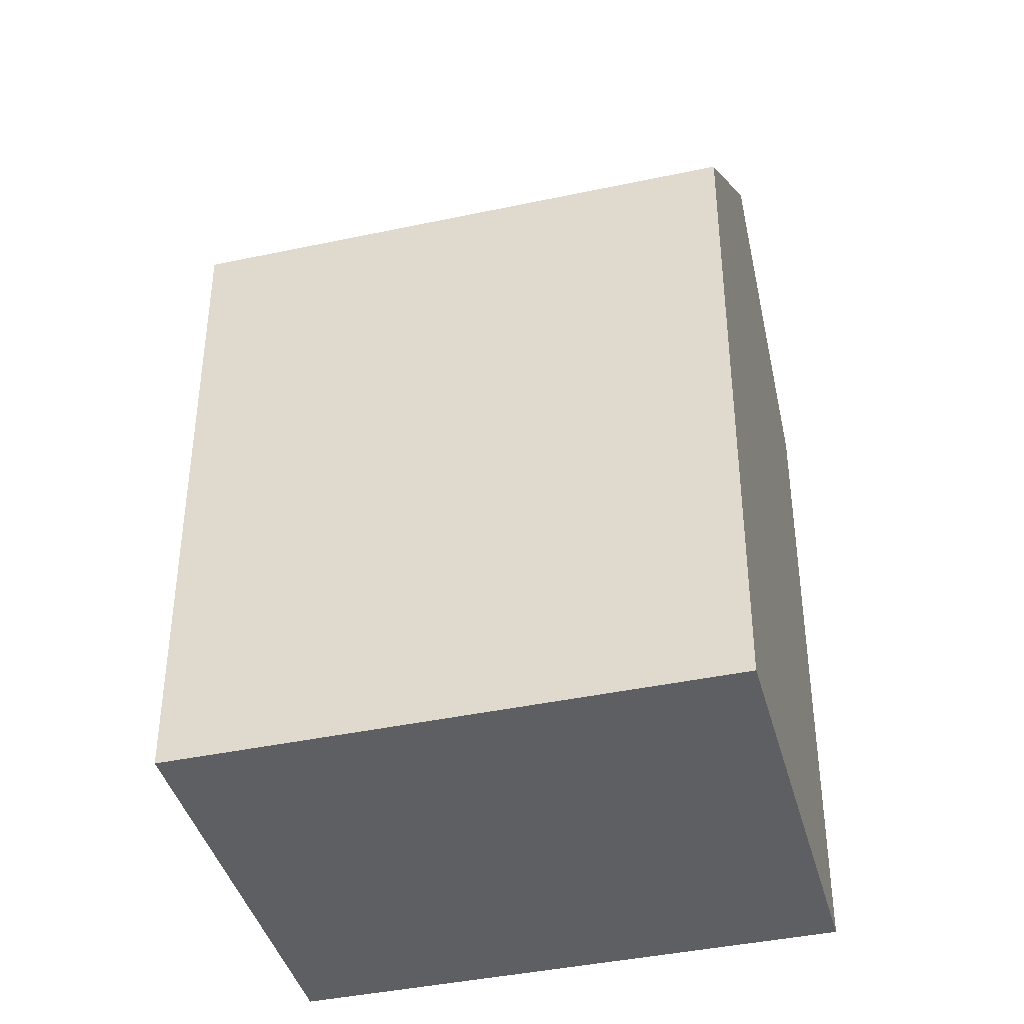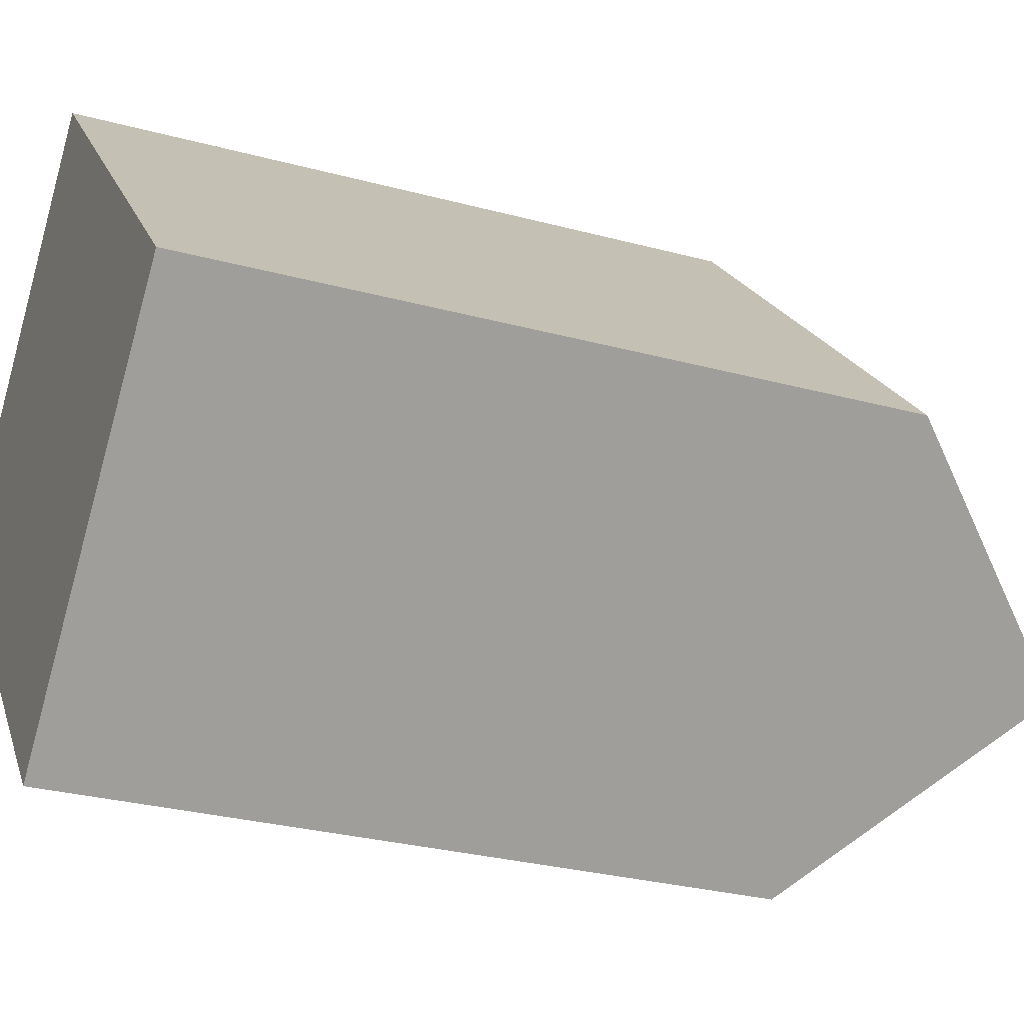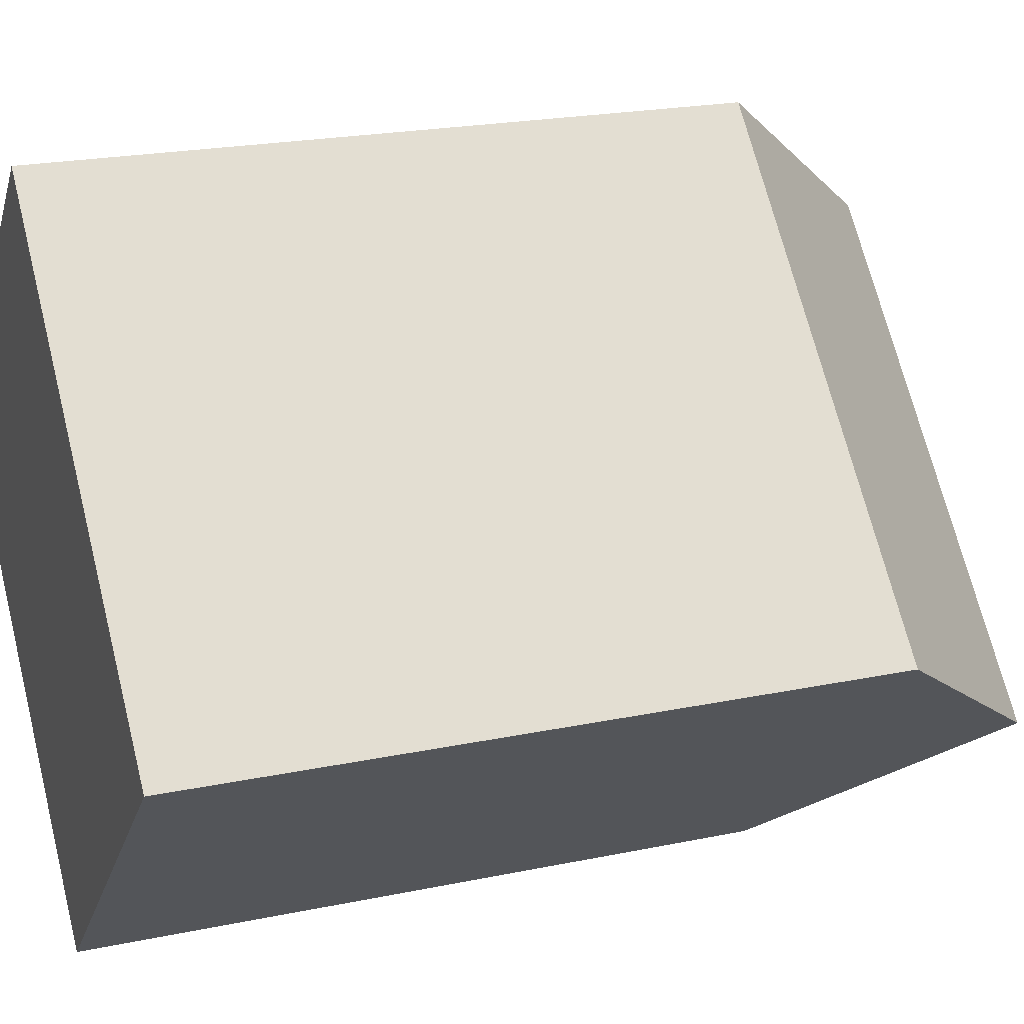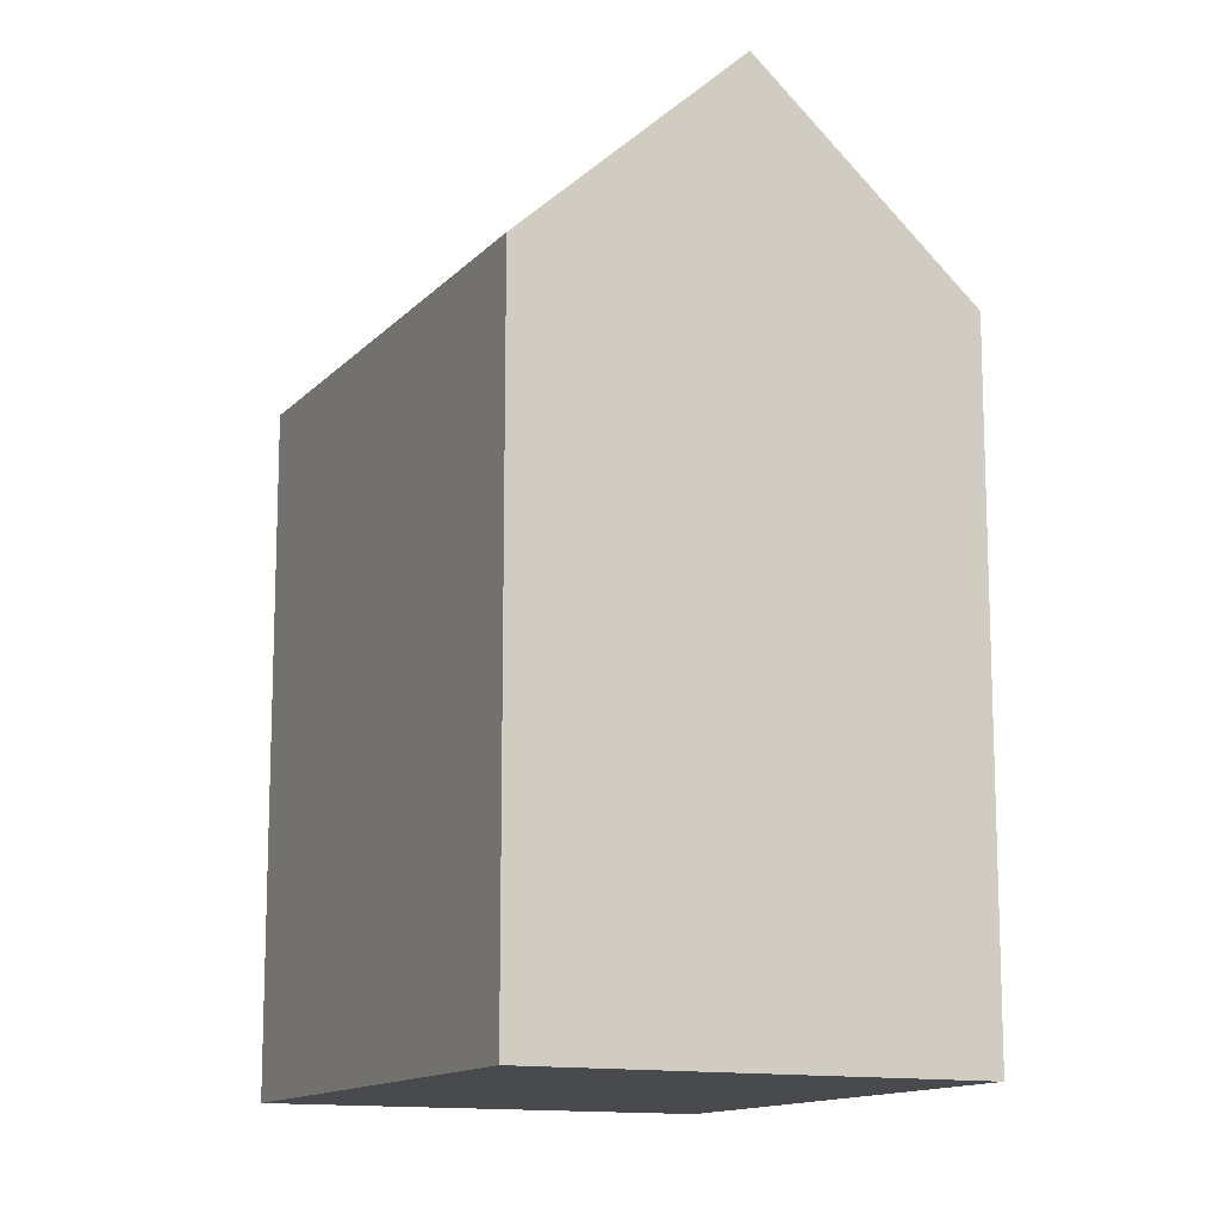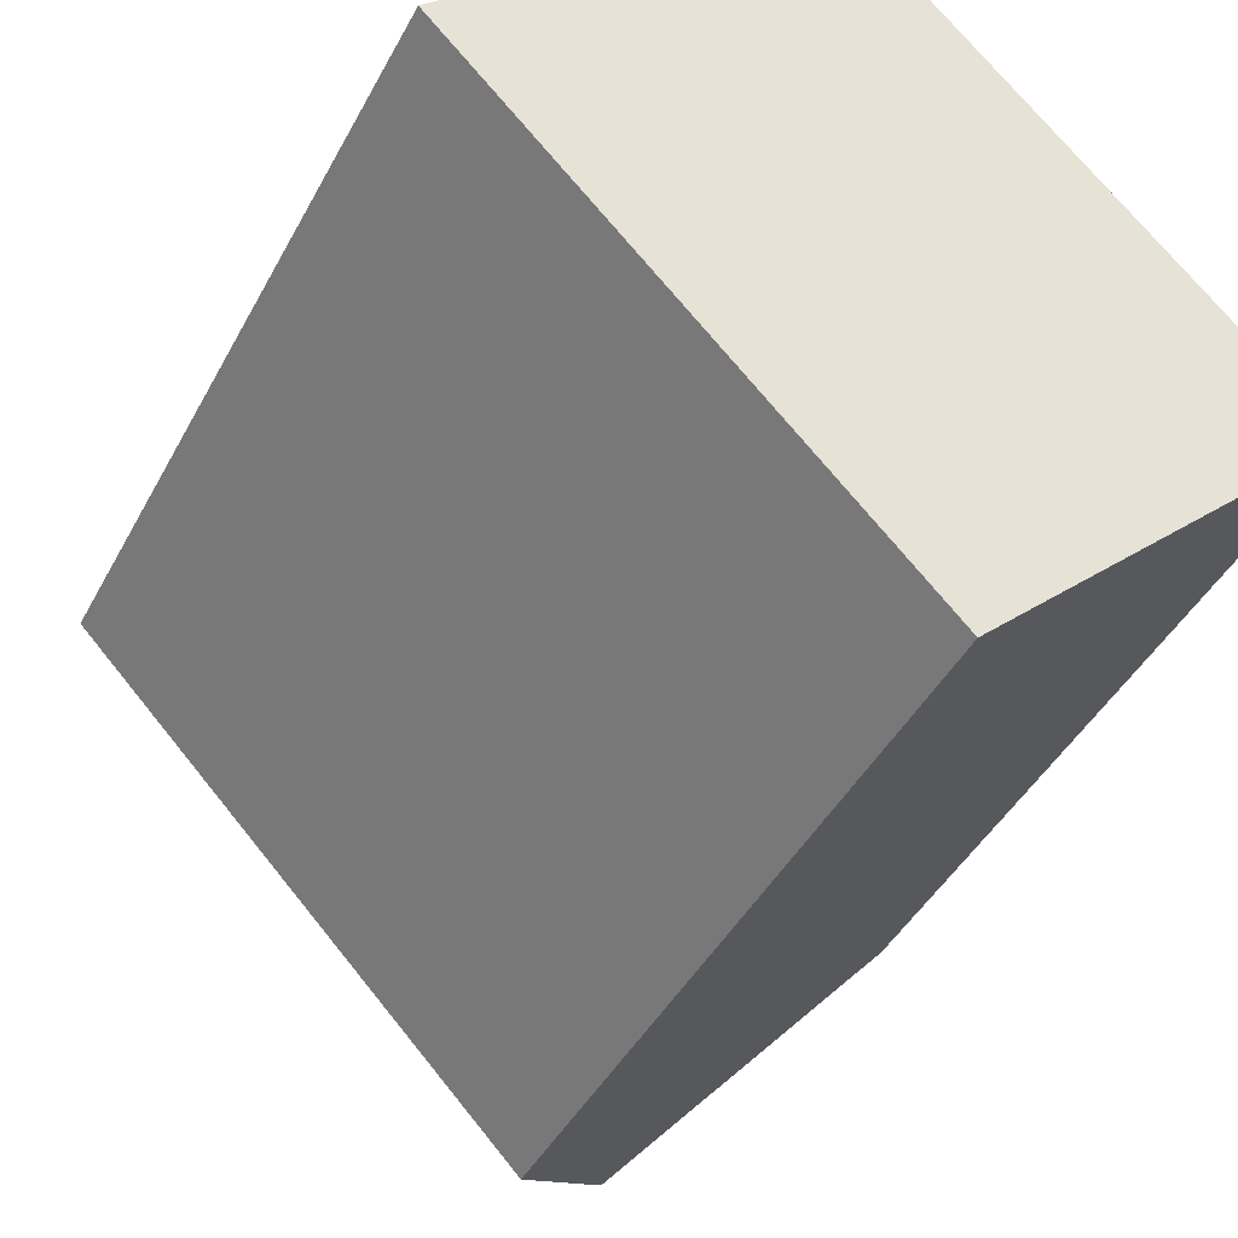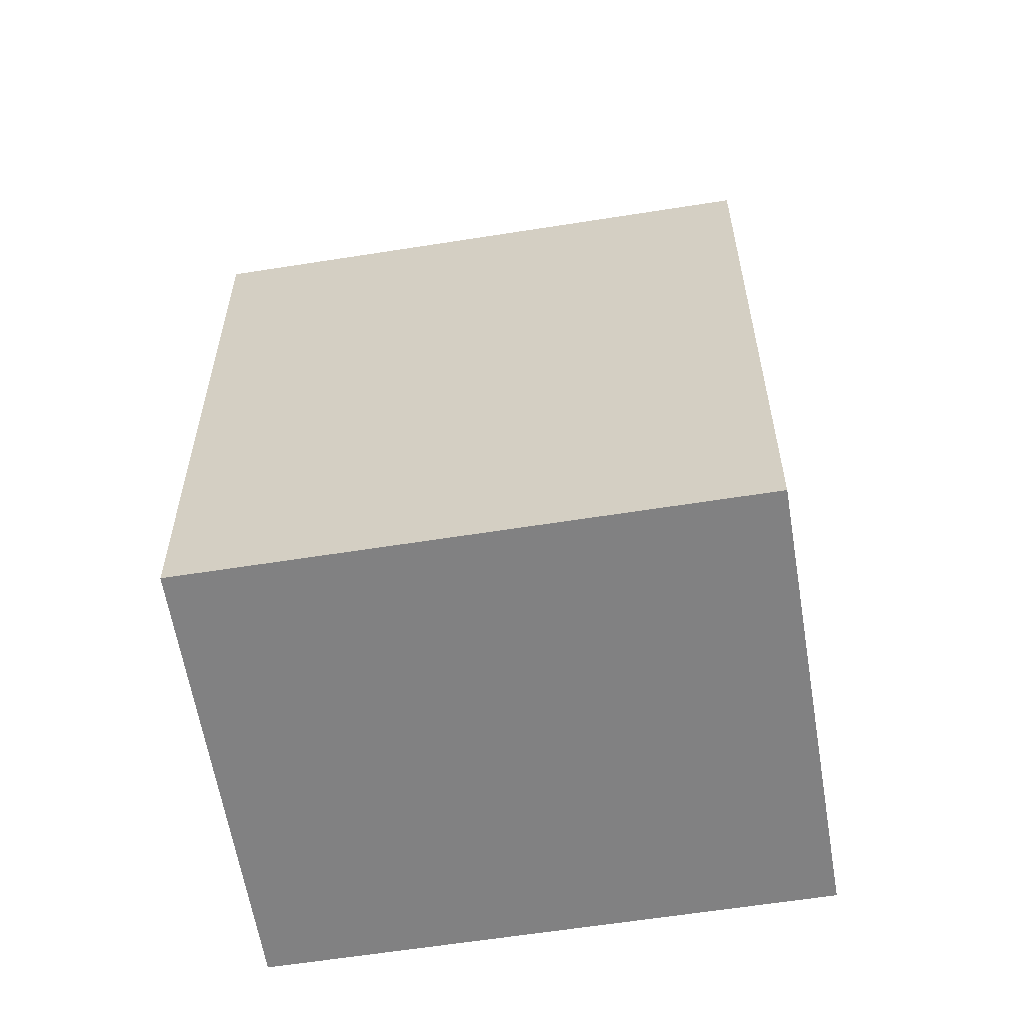
<metadata>
{"format":"obj","ext":"obj","renderer":"f3d","projection":"perspective","resolution":1024,"background":"white","views":[{"elev":-41.0,"azim":60.6,"up":"+Y"},{"elev":-29.2,"azim":68.2,"up":"+Z"},{"elev":21.4,"azim":69.5,"up":"+Z"},{"elev":-13.1,"azim":110.5,"up":"+Y"},{"elev":-42.3,"azim":-25.9,"up":"+Z"},{"elev":-60.5,"azim":-124.8,"up":"+Y"}]}
</metadata>
<code>
v  4.266 -2.532e-16 4.135
v  18.76 1.413e-16 -2.308
v  8.531 -5.064e-16 8.271
v  0 0 0
v  14.49 3.946e-16 -6.444
v  10.22 6.478e-16 -10.58
v  8.532 17.55 8.27
v  0.0003735 17.55 -0.0005562
v  4.266 22.85 4.135
v  10.22 17.55 -10.58
v  18.76 17.55 -2.309
v  14.49 22.85 -6.444
g defaultobject
f 1 2 3
f 2 1 4
f 2 4 5
f 5 4 6
f 7 1 3
f 1 7 4
f 4 7 8
f 8 7 9
f 10 5 6
f 5 10 2
f 2 10 11
f 11 10 12
f 8 6 4
f 6 8 10
f 2 7 3
f 7 2 11
f 12 8 9
f 8 12 10
f 11 9 7
f 9 11 12

</code>
